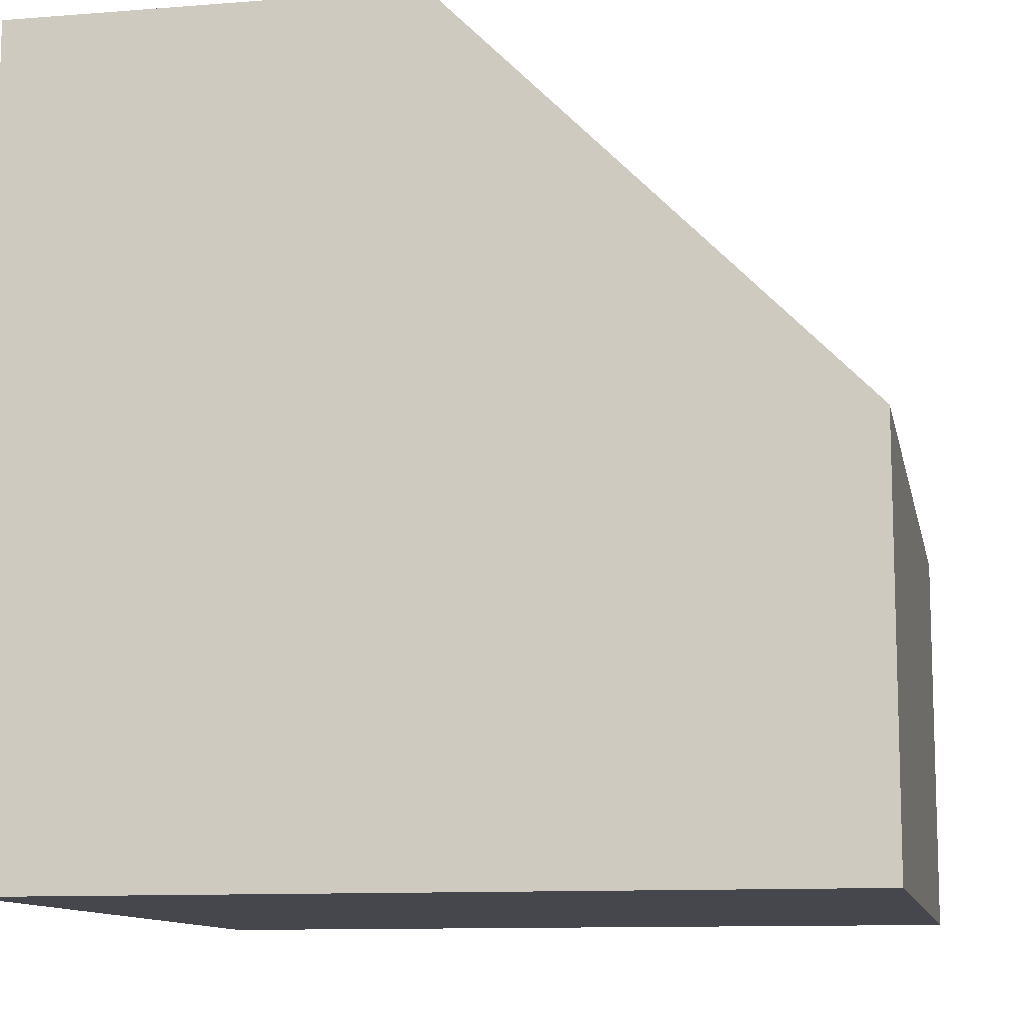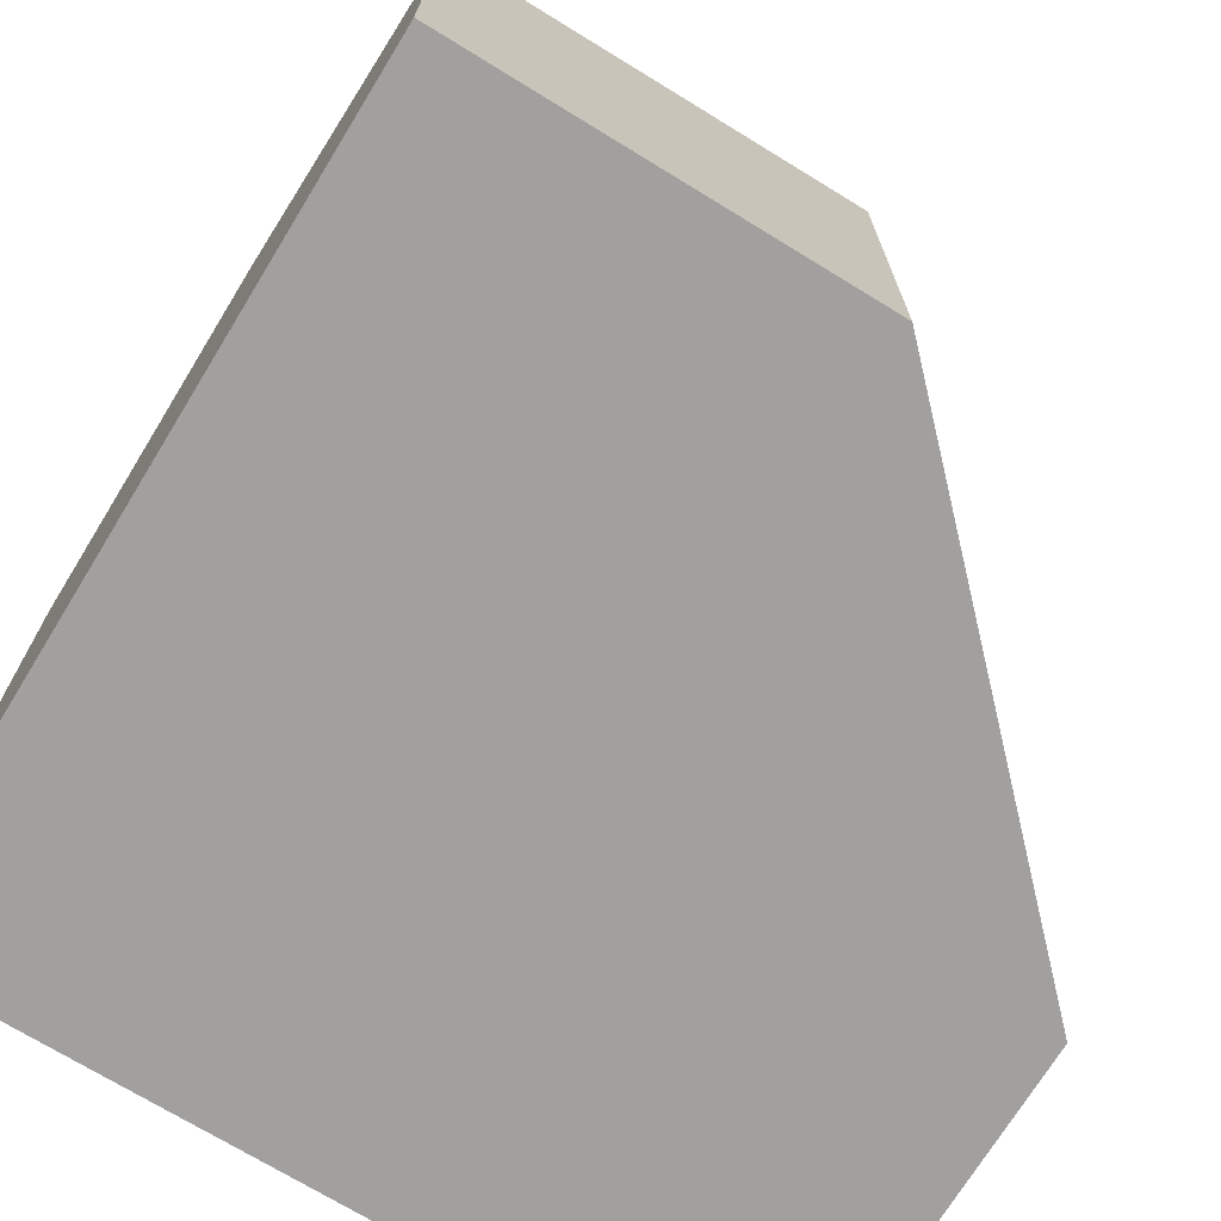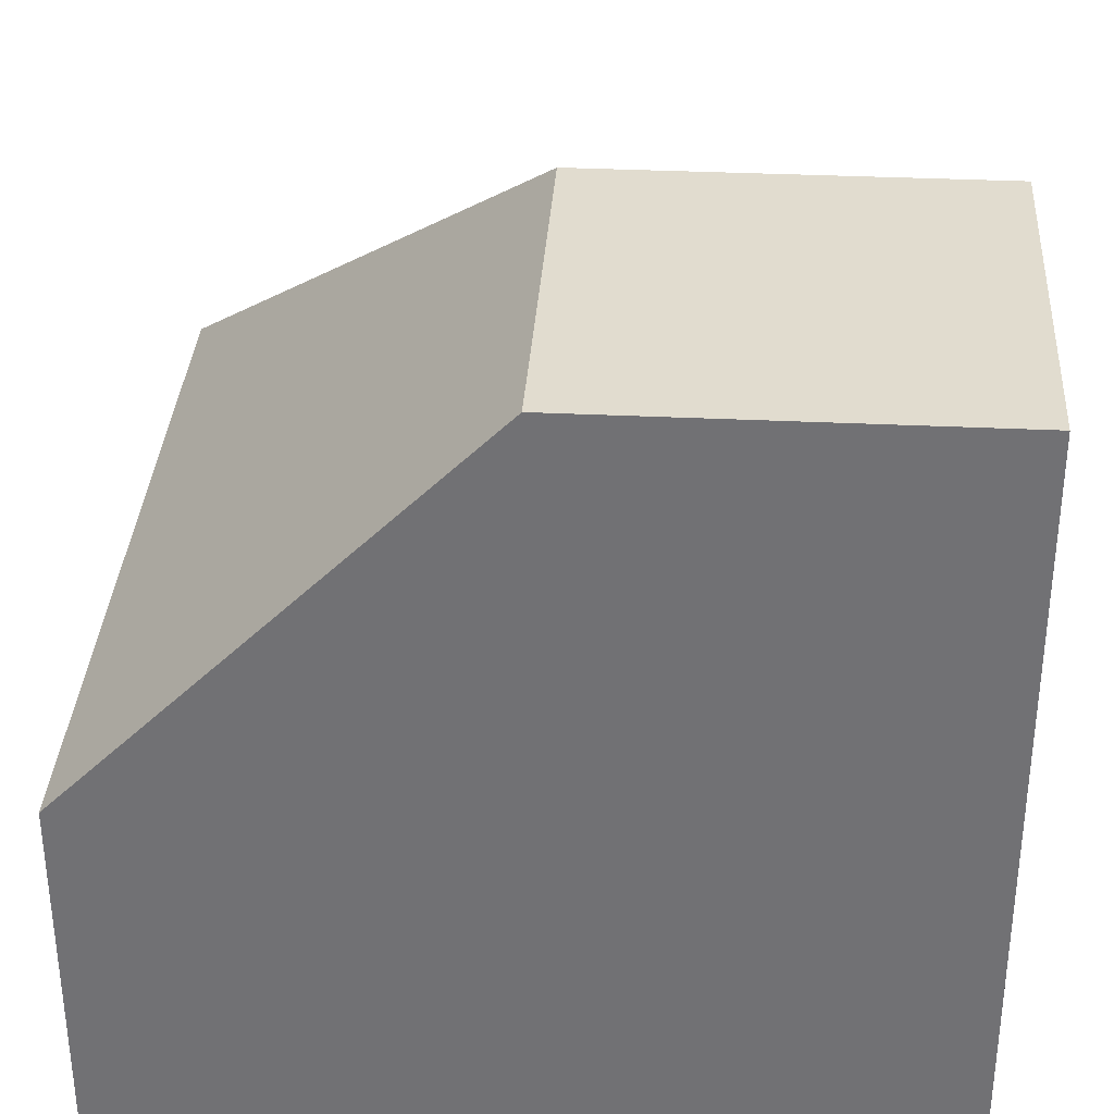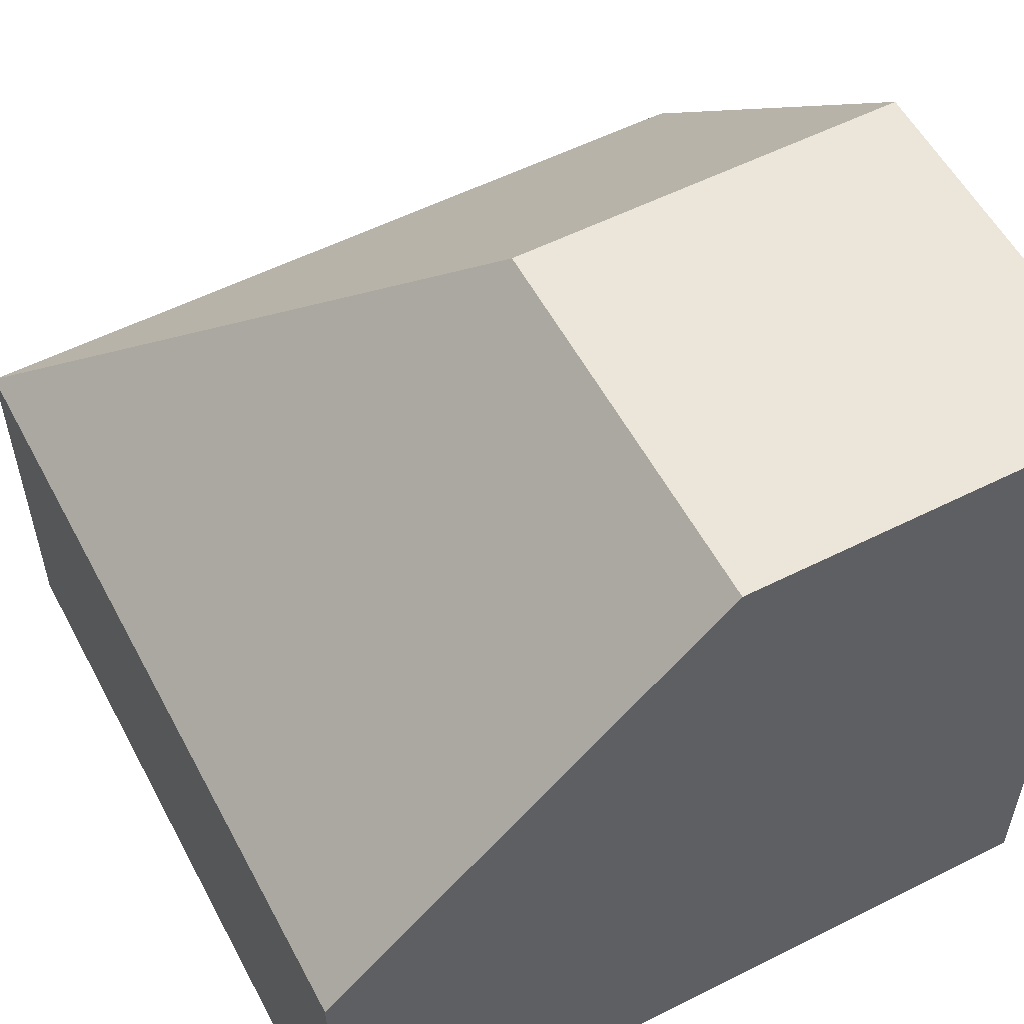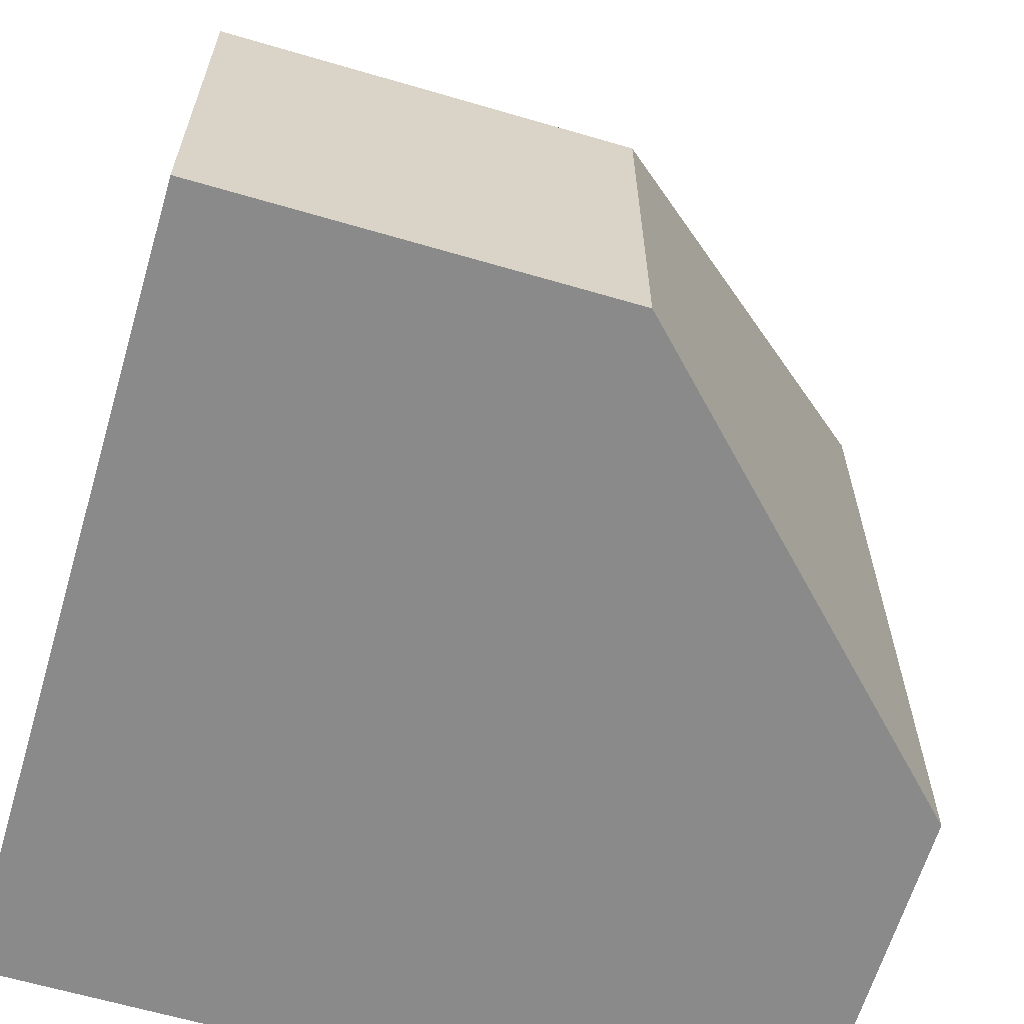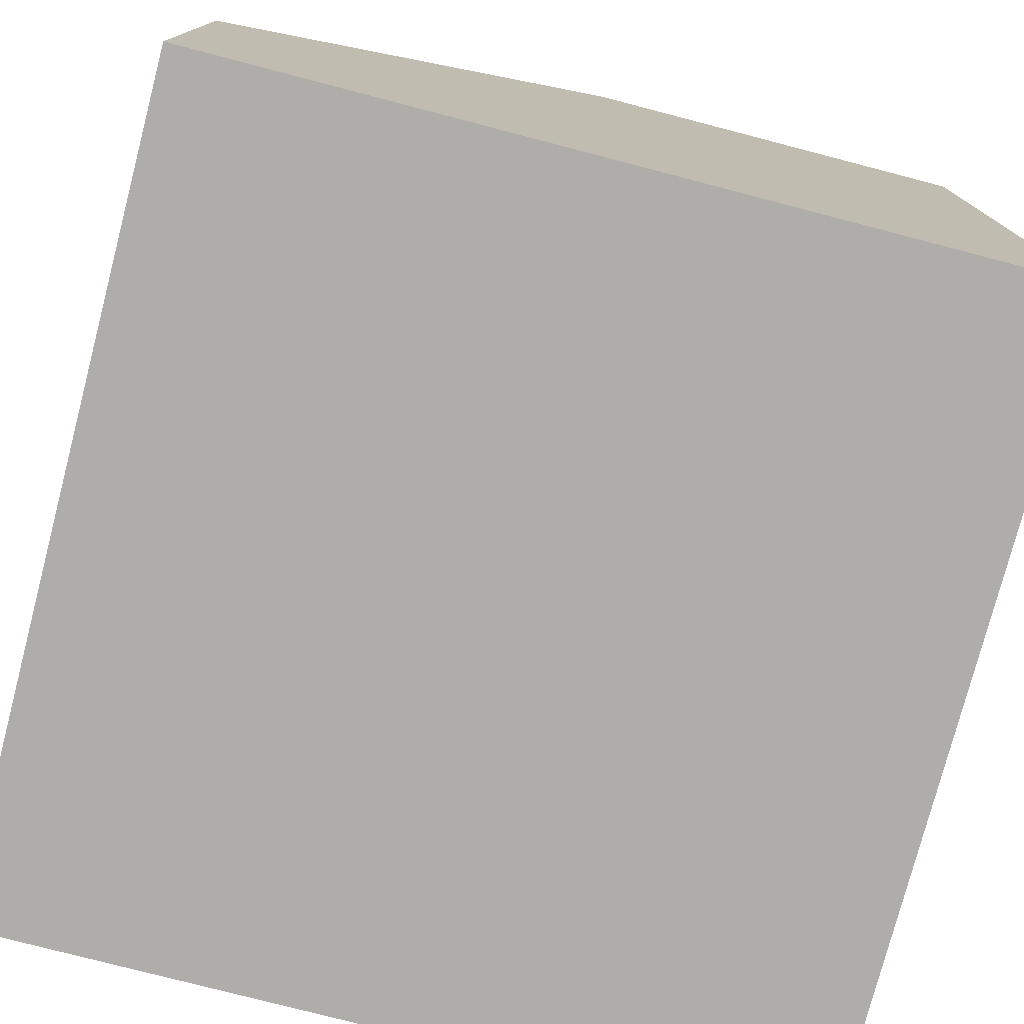
<metadata>
{"format":"obj","ext":"obj","renderer":"f3d","projection":"perspective","resolution":1024,"background":"white","views":[{"elev":-11.0,"azim":-168.9,"up":"+Y"},{"elev":-71.9,"azim":148.5,"up":"+Z"},{"elev":34.2,"azim":93.7,"up":"+Y"},{"elev":55.9,"azim":62.2,"up":"+Y"},{"elev":-63.5,"azim":163.5,"up":"+Z"},{"elev":-77.1,"azim":75.4,"up":"+Y"}]}
</metadata>
<code>
o Sliced02
v 0.5 0.5 -0.5
v 0.5 -0.5 -0.5
v 0.5 0 0.5
v 0.5 -0.5 0.5
v -0.5 0 -0.5
v -0.5 -0.5 -0.5
v -0.5 0 0.5
v -0.5 -0.5 0.5
v 0.5 0.5 0
v 0 0.5 -0.5
v 0 0.5 0
f 6 2 4 8
f 10 5 7 11
f 4 3 7 8
f 2 1 9 3 4
f 8 7 5 6
f 1 10 11 9
f 9 11 7 3
f 6 5 10 1 2

</code>
